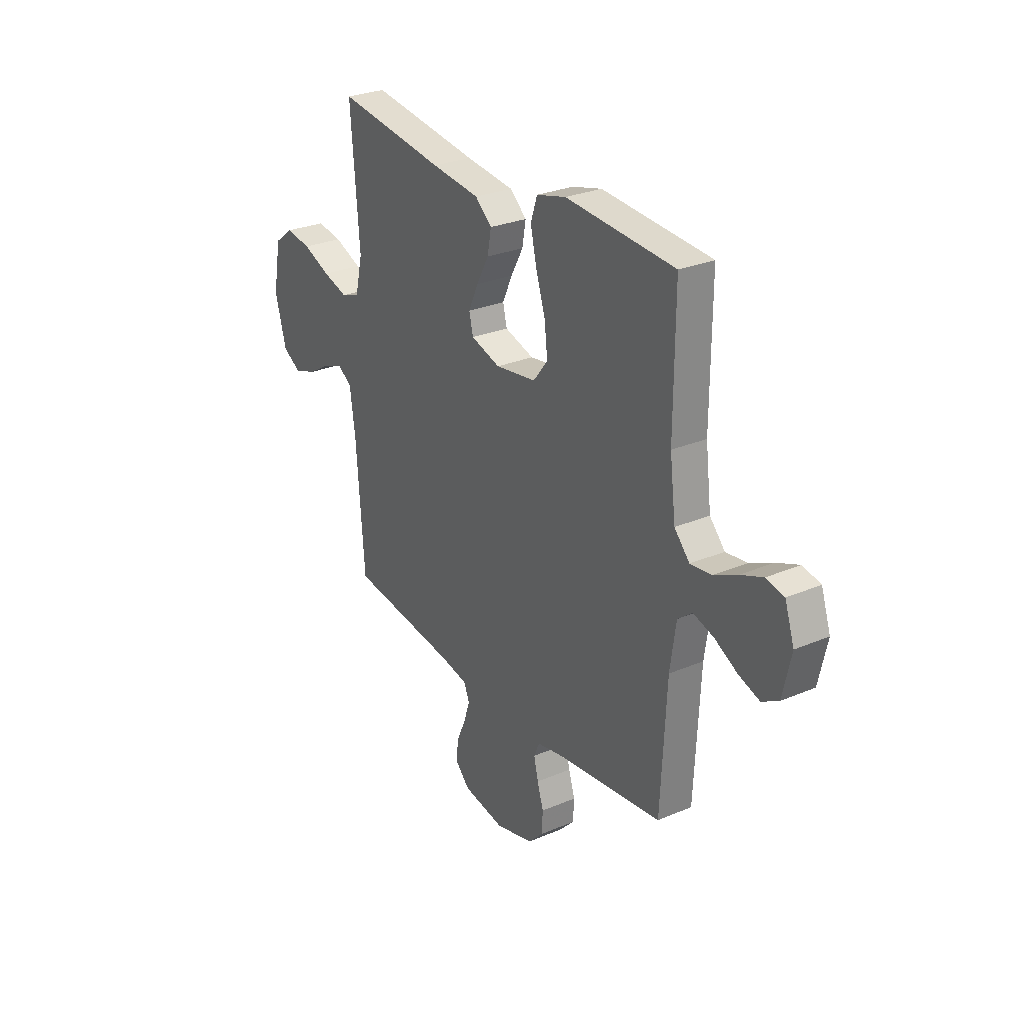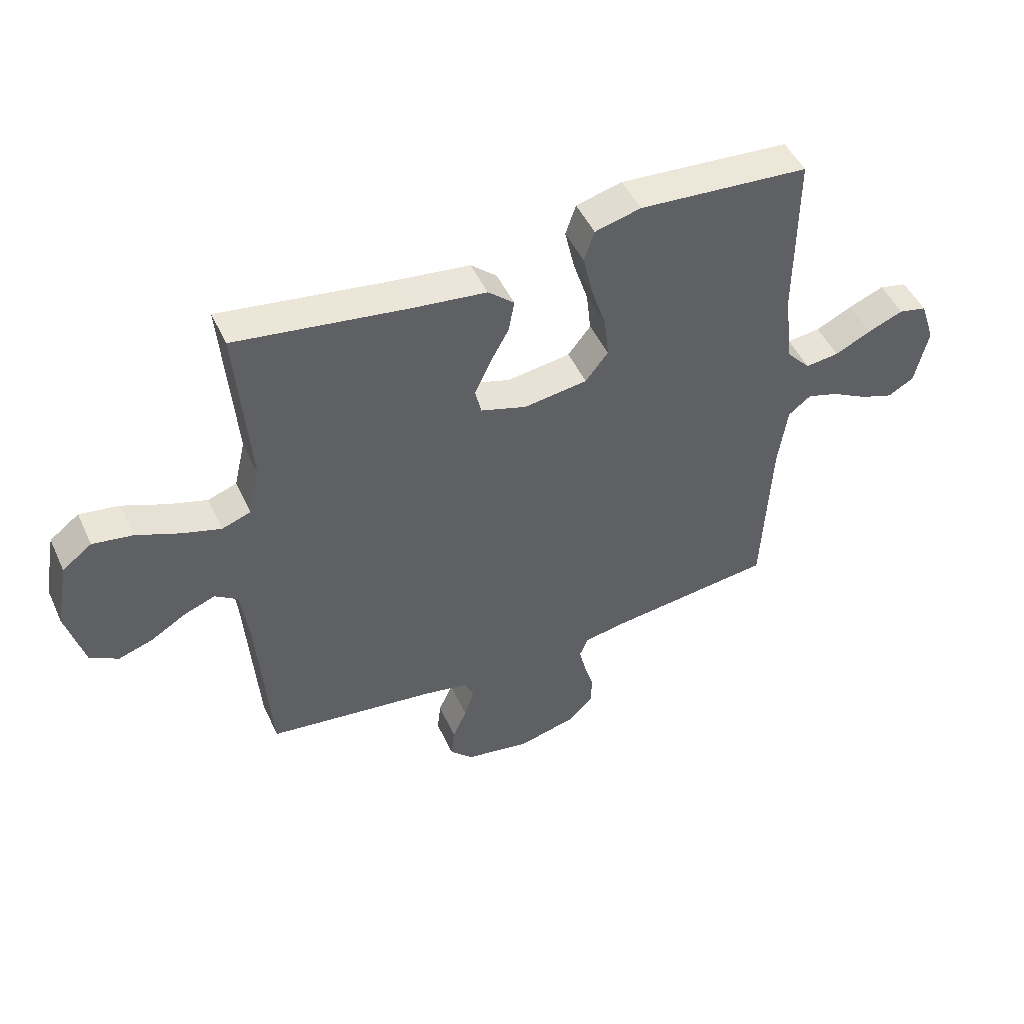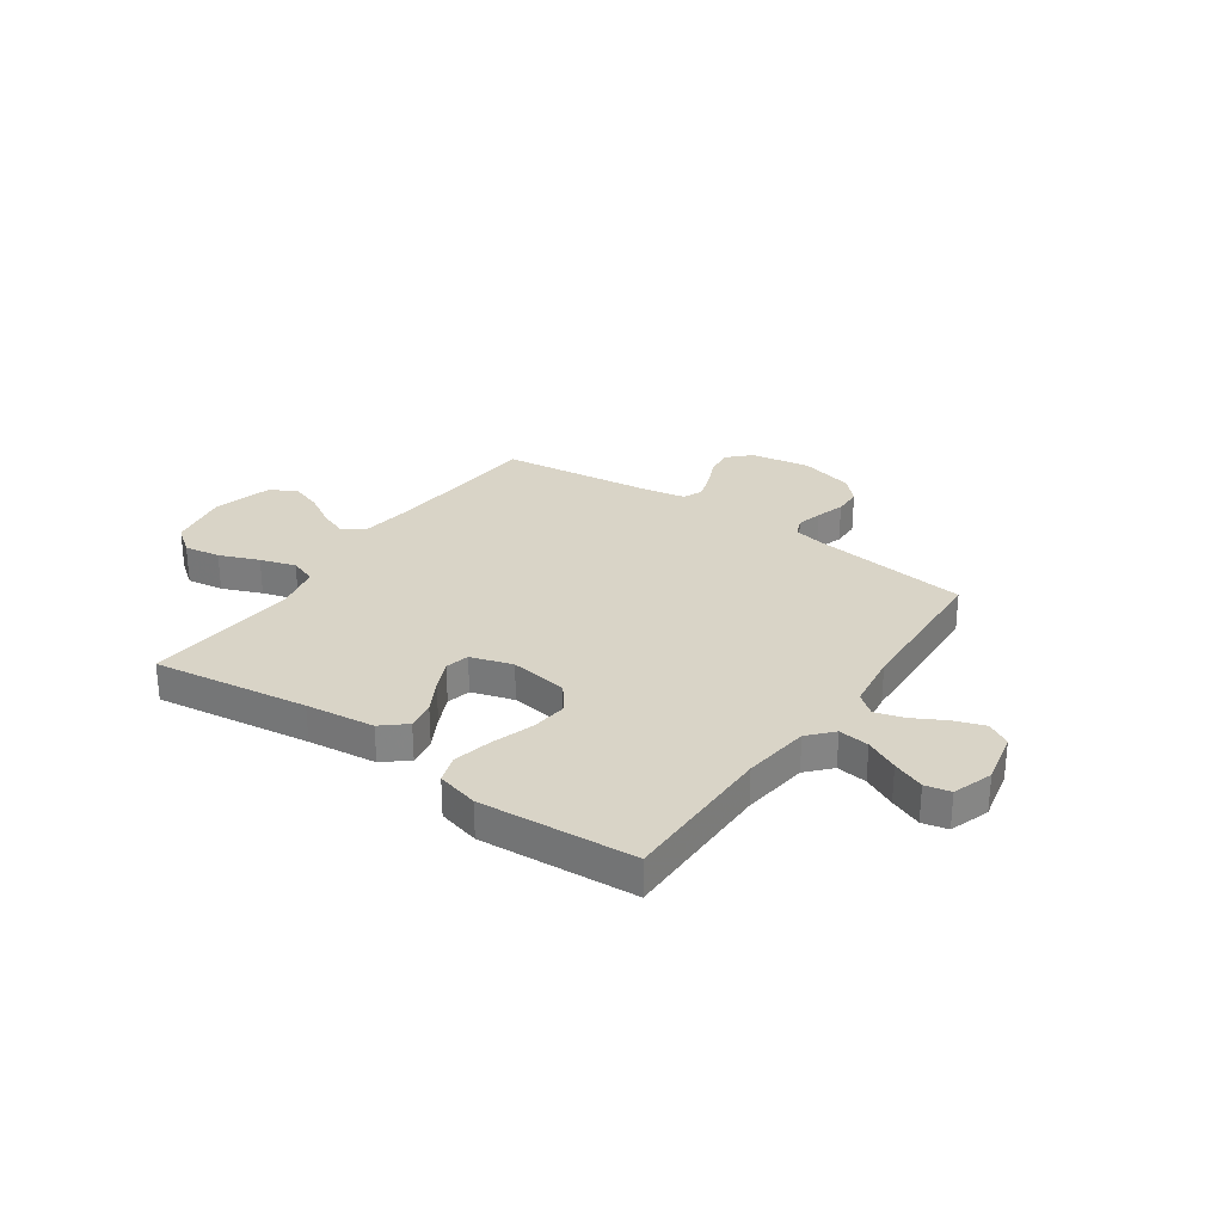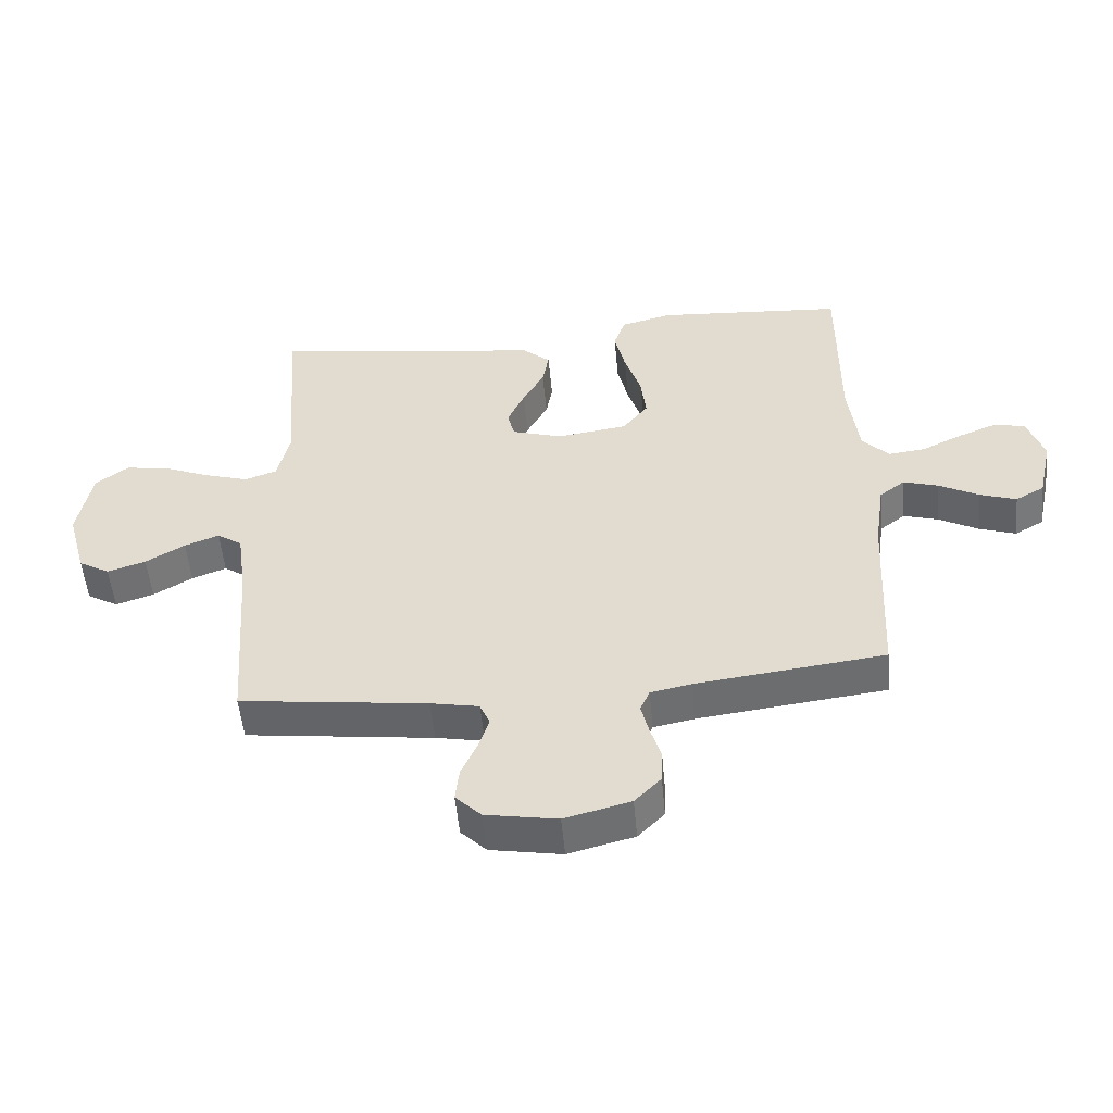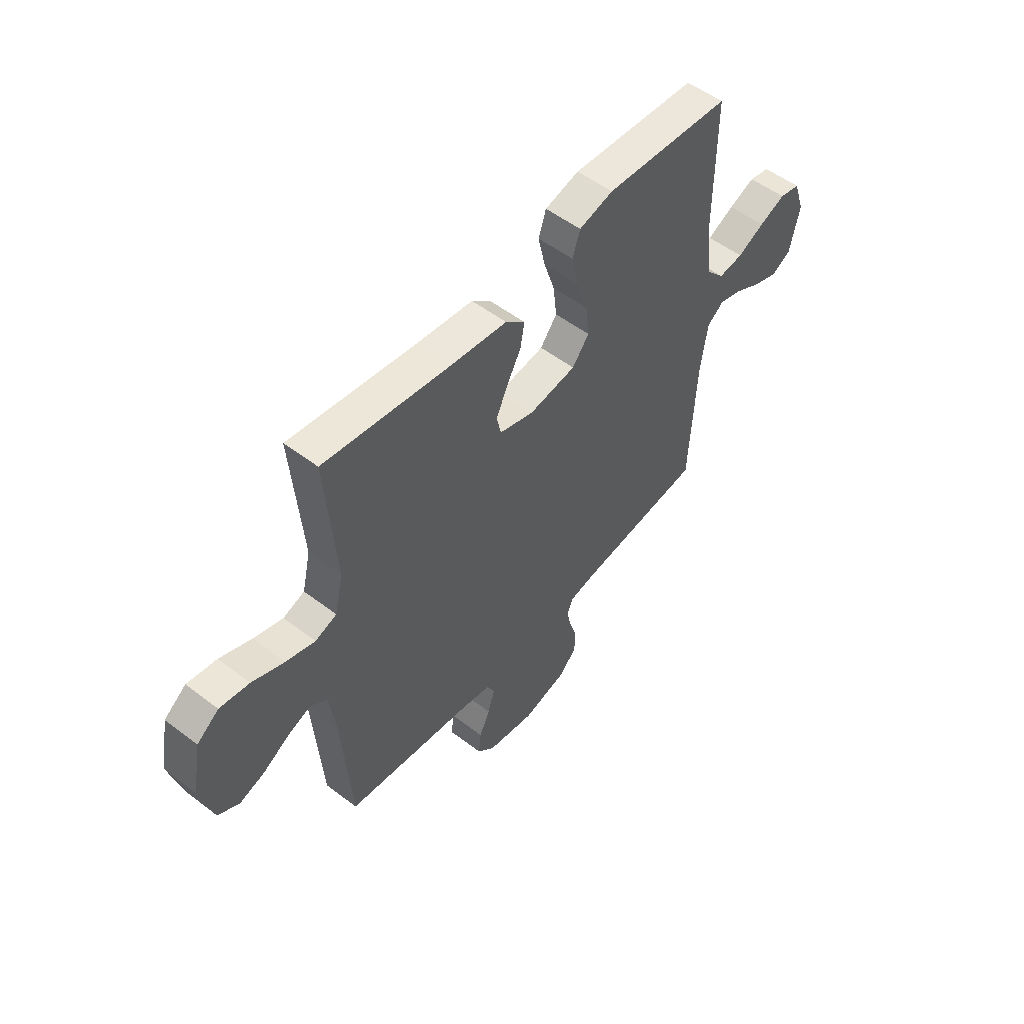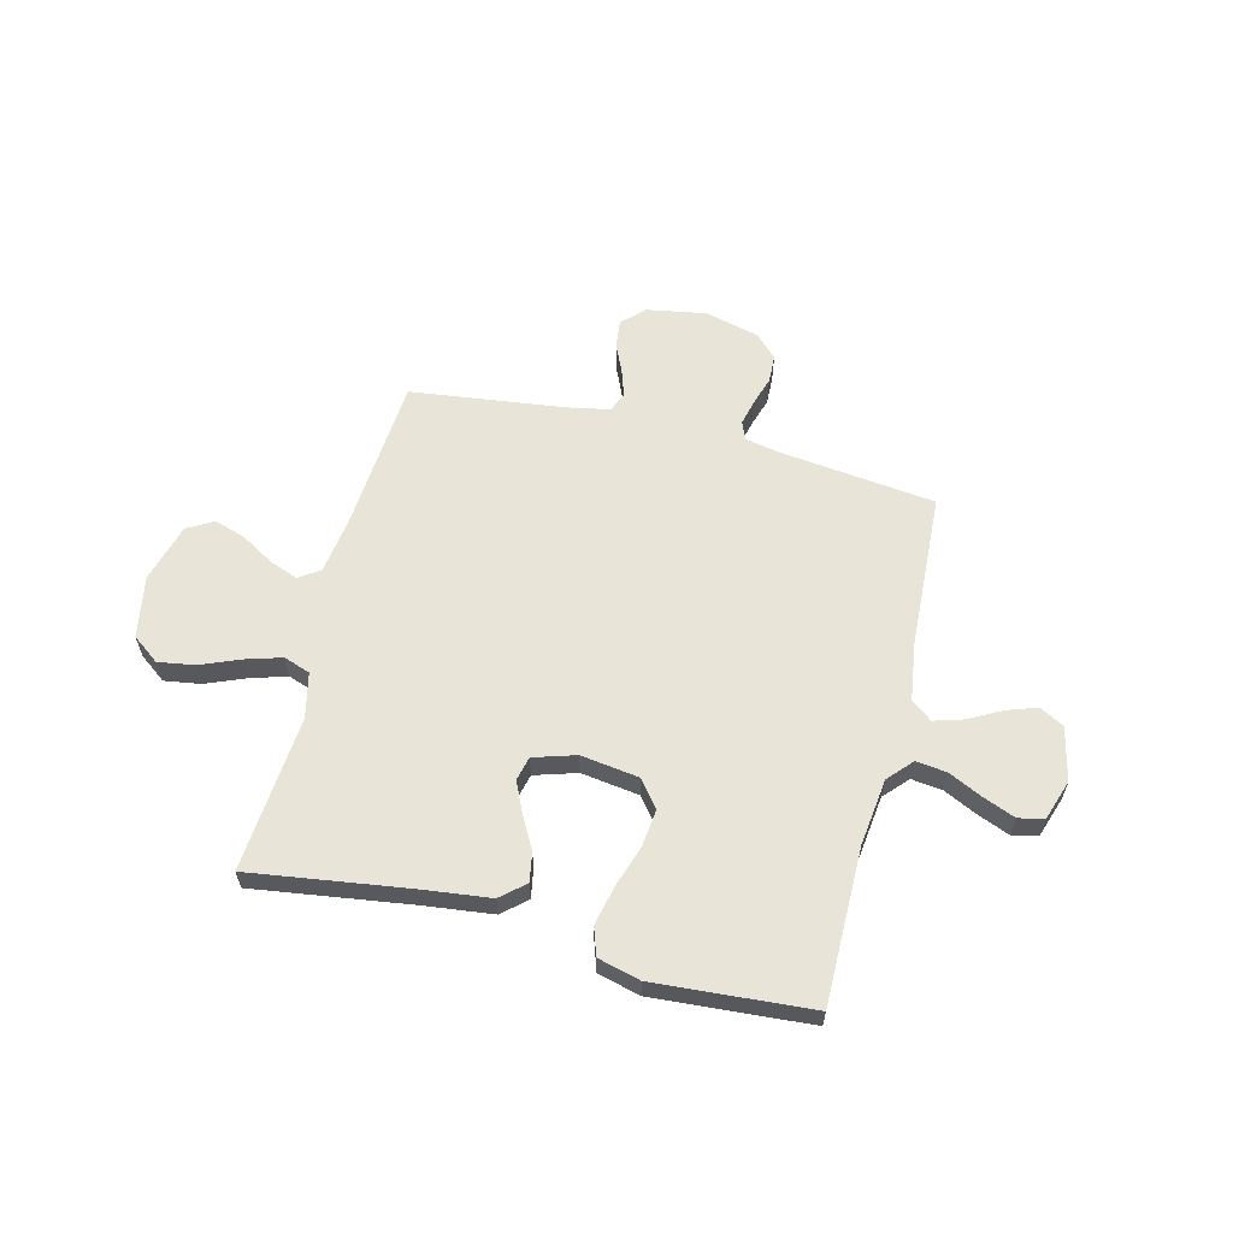
<metadata>
{"format":"obj","ext":"obj","renderer":"f3d","projection":"perspective","resolution":1024,"background":"white","views":[{"elev":27.9,"azim":57.1,"up":"+Z"},{"elev":48.3,"azim":-24.1,"up":"+Z"},{"elev":28.8,"azim":35.0,"up":"+Y"},{"elev":-52.8,"azim":5.3,"up":"+Z"},{"elev":53.1,"azim":-50.7,"up":"+Z"},{"elev":60.4,"azim":14.1,"up":"+Y"}]}
</metadata>
<code>
v -0.5 0.07 0.5
v -0.2 0.07 0.457
v -0.067 0.07 0.441
v -0.021 0.07 0.401
v -0.031 0.07 0.345
v -0.065 0.07 0.283
v -0.092 0.07 0.224
v -0.081 0.07 0.178
v 0 0.07 0.153
v 0.112 0.07 0.169
v 0.152 0.07 0.22
v 0.144 0.07 0.292
v 0.118 0.07 0.372
v 0.101 0.07 0.447
v 0.119 0.07 0.501
v 0.2 0.07 0.522
v 0.5 0.07 0.5
v 0.499 0.07 0.2
v 0.515 0.07 0.071
v 0.557 0.07 0.025
v 0.616 0.07 0.032
v 0.68 0.07 0.063
v 0.742 0.07 0.088
v 0.791 0.07 0.077
v 0.817 0.07 0
v 0.794 0.07 -0.103
v 0.748 0.07 -0.129
v 0.69 0.07 -0.109
v 0.627 0.07 -0.075
v 0.571 0.07 -0.058
v 0.531 0.07 -0.089
v 0.515 0.07 -0.2
v 0.5 0.07 -0.5
v 0.2 0.07 -0.536
v 0.135 0.07 -0.549
v 0.12 0.07 -0.584
v 0.132 0.07 -0.634
v 0.149 0.07 -0.689
v 0.147 0.07 -0.743
v 0.105 0.07 -0.786
v 0 0.07 -0.813
v -0.114 0.07 -0.793
v -0.155 0.07 -0.752
v -0.149 0.07 -0.698
v -0.124 0.07 -0.642
v -0.107 0.07 -0.59
v -0.123 0.07 -0.553
v -0.2 0.07 -0.538
v -0.5 0.07 -0.5
v -0.522 0.07 -0.2
v -0.537 0.07 -0.091
v -0.577 0.07 -0.064
v -0.632 0.07 -0.085
v -0.694 0.07 -0.122
v -0.755 0.07 -0.142
v -0.805 0.07 -0.113
v -0.836 0.07 0
v -0.814 0.07 0.119
v -0.762 0.07 0.158
v -0.692 0.07 0.147
v -0.616 0.07 0.116
v -0.547 0.07 0.095
v -0.496 0.07 0.113
v -0.476 0.07 0.2
v -0.5 0 0.5
v -0.2 0 0.457
v -0.067 0 0.441
v -0.021 0 0.401
v -0.031 0 0.345
v -0.065 0 0.283
v -0.092 0 0.224
v -0.081 0 0.178
v 0 0 0.153
v 0.112 0 0.169
v 0.152 0 0.22
v 0.144 0 0.292
v 0.118 0 0.372
v 0.101 0 0.447
v 0.119 0 0.501
v 0.2 0 0.522
v 0.5 0 0.5
v 0.499 0 0.2
v 0.515 0 0.071
v 0.557 0 0.025
v 0.616 0 0.032
v 0.68 0 0.063
v 0.742 0 0.088
v 0.791 0 0.077
v 0.817 0 0
v 0.794 0 -0.103
v 0.748 0 -0.129
v 0.69 0 -0.109
v 0.627 0 -0.075
v 0.571 0 -0.058
v 0.531 0 -0.089
v 0.515 0 -0.2
v 0.5 0 -0.5
v 0.2 0 -0.536
v 0.135 0 -0.549
v 0.12 0 -0.584
v 0.132 0 -0.634
v 0.149 0 -0.689
v 0.147 0 -0.743
v 0.105 0 -0.786
v 0 0 -0.813
v -0.114 0 -0.793
v -0.155 0 -0.752
v -0.149 0 -0.698
v -0.124 0 -0.642
v -0.107 0 -0.59
v -0.123 0 -0.553
v -0.2 0 -0.538
v -0.5 0 -0.5
v -0.522 0 -0.2
v -0.537 0 -0.091
v -0.577 0 -0.064
v -0.632 0 -0.085
v -0.694 0 -0.122
v -0.755 0 -0.142
v -0.805 0 -0.113
v -0.836 0 0
v -0.814 0 0.119
v -0.762 0 0.158
v -0.692 0 0.147
v -0.616 0 0.116
v -0.547 0 0.095
v -0.496 0 0.113
v -0.476 0 0.2
f 59 60 61
f 58 59 61
f 57 58 61
f 56 57 61
f 55 56 61
f 54 55 61
f 53 54 61
f 52 53 61 62
f 51 52 62 63
f 48 49 50
f 51 63 64
f 50 51 64
f 48 50 64
f 47 48 64
f 43 44 45
f 42 43 45
f 41 42 45
f 40 41 45
f 39 40 45
f 38 39 45
f 37 38 45
f 36 37 45 46
f 35 36 46 47
f 32 33 34
f 35 47 64
f 34 35 64
f 32 34 64
f 31 32 64
f 27 28 29
f 26 27 29
f 25 26 29
f 24 25 29
f 23 24 29
f 22 23 29
f 21 22 29
f 20 21 29 30
f 30 31 64
f 20 30 64
f 19 20 64
f 16 17 18
f 15 16 18
f 14 15 18
f 13 14 18
f 12 13 18
f 11 12 18 19
f 4 5 6
f 3 4 6
f 2 3 6
f 2 6 7
f 1 2 7 8
f 10 11 19
f 9 10 19
f 9 19 64
f 8 9 64
f 1 8 64
f 125 124 123
f 125 123 122
f 125 122 121
f 125 121 120
f 125 120 119
f 125 119 118
f 125 118 117
f 126 125 117 116
f 127 126 116 115
f 114 113 112
f 128 127 115
f 128 115 114
f 128 114 112
f 128 112 111
f 109 108 107
f 109 107 106
f 109 106 105
f 109 105 104
f 109 104 103
f 109 103 102
f 109 102 101
f 110 109 101 100
f 111 110 100 99
f 98 97 96
f 128 111 99
f 128 99 98
f 128 98 96
f 128 96 95
f 93 92 91
f 93 91 90
f 93 90 89
f 93 89 88
f 93 88 87
f 93 87 86
f 93 86 85
f 94 93 85 84
f 128 95 94
f 128 94 84
f 128 84 83
f 82 81 80
f 82 80 79
f 82 79 78
f 82 78 77
f 82 77 76
f 83 82 76 75
f 70 69 68
f 70 68 67
f 70 67 66
f 71 70 66
f 72 71 66 65
f 83 75 74
f 83 74 73
f 128 83 73
f 128 73 72
f 128 72 65
f 1 65 66 2
f 2 66 67 3
f 3 67 68 4
f 4 68 69 5
f 5 69 70 6
f 6 70 71 7
f 7 71 72 8
f 8 72 73 9
f 9 73 74 10
f 10 74 75 11
f 11 75 76 12
f 12 76 77 13
f 13 77 78 14
f 14 78 79 15
f 15 79 80 16
f 16 80 81 17
f 17 81 82 18
f 18 82 83 19
f 19 83 84 20
f 20 84 85 21
f 21 85 86 22
f 22 86 87 23
f 23 87 88 24
f 24 88 89 25
f 25 89 90 26
f 26 90 91 27
f 27 91 92 28
f 28 92 93 29
f 29 93 94 30
f 30 94 95 31
f 31 95 96 32
f 32 96 97 33
f 33 97 98 34
f 34 98 99 35
f 35 99 100 36
f 36 100 101 37
f 37 101 102 38
f 38 102 103 39
f 39 103 104 40
f 40 104 105 41
f 41 105 106 42
f 42 106 107 43
f 43 107 108 44
f 44 108 109 45
f 45 109 110 46
f 46 110 111 47
f 47 111 112 48
f 48 112 113 49
f 49 113 114 50
f 50 114 115 51
f 51 115 116 52
f 52 116 117 53
f 53 117 118 54
f 54 118 119 55
f 55 119 120 56
f 56 120 121 57
f 57 121 122 58
f 58 122 123 59
f 59 123 124 60
f 60 124 125 61
f 61 125 126 62
f 62 126 127 63
f 63 127 128 64
f 64 128 65 1

</code>
